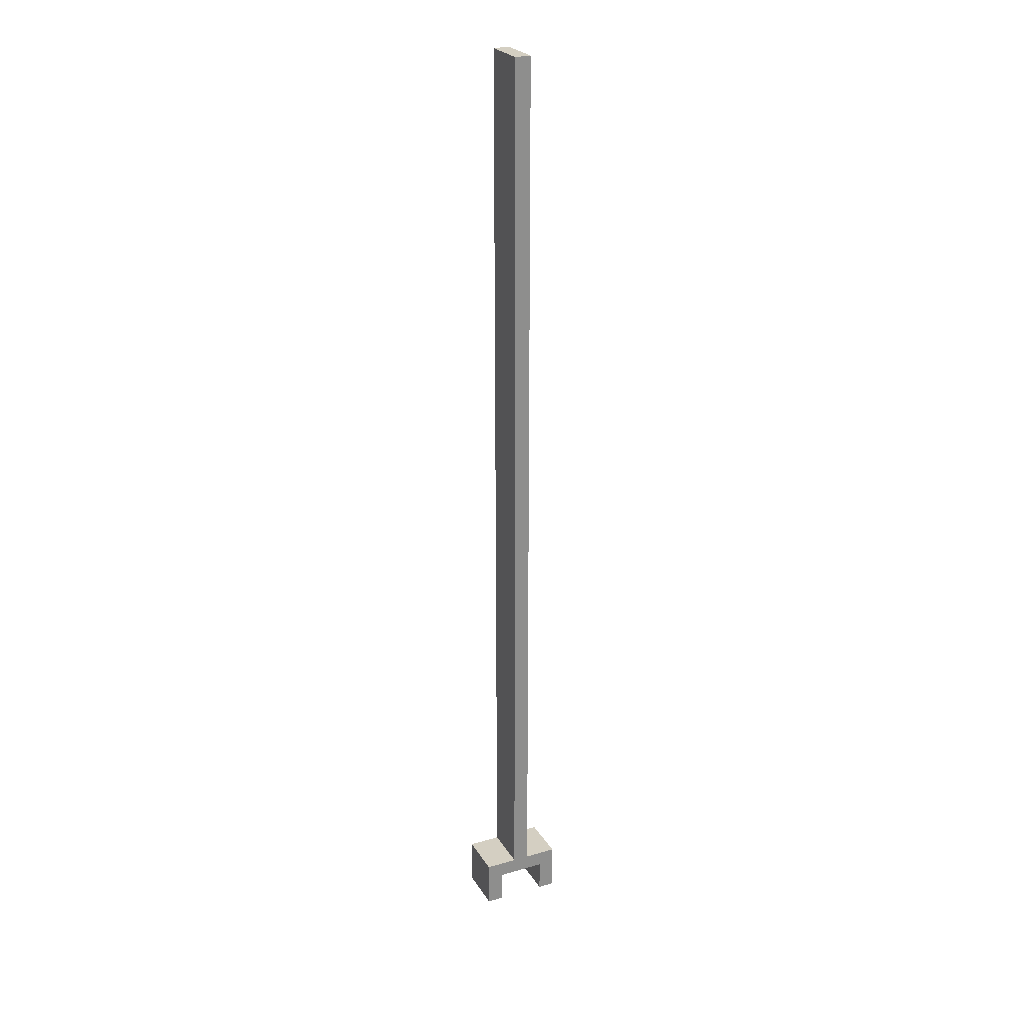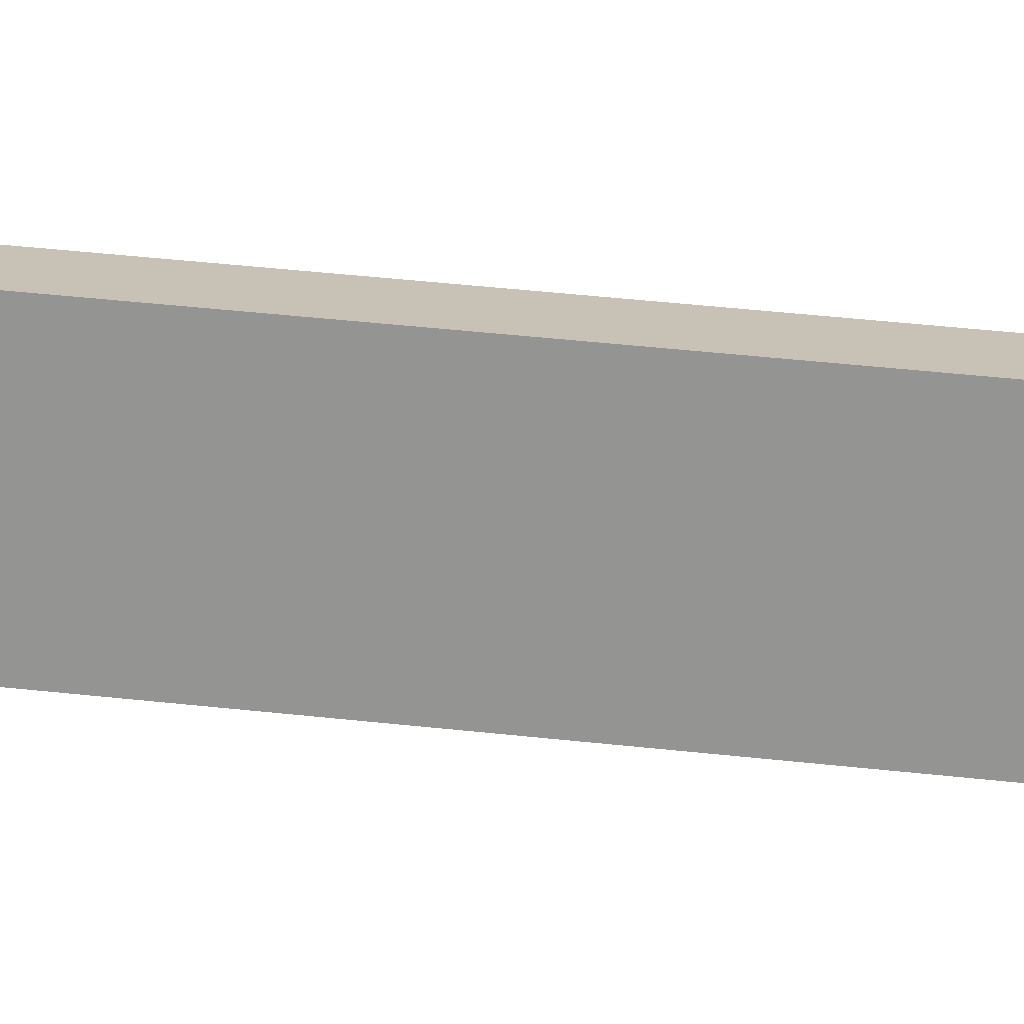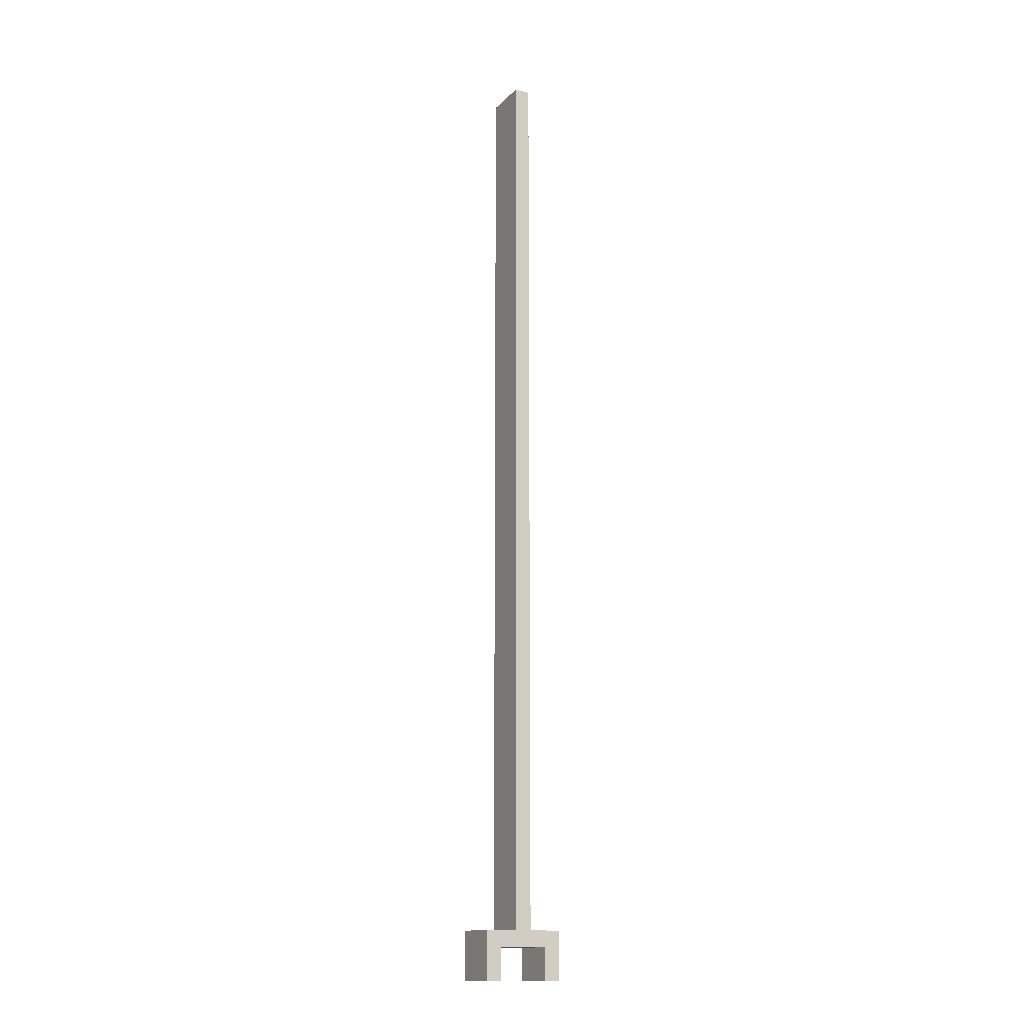
<metadata>
{"format":"obj","ext":"obj","renderer":"f3d","projection":"perspective","resolution":1024,"background":"white","views":[{"elev":25.4,"azim":-24.8,"up":"+Y"},{"elev":19.0,"azim":-74.5,"up":"+Z"},{"elev":-14.7,"azim":-27.5,"up":"+Y"}]}
</metadata>
<code>
g cha
v -5 0 6
v -5 0 -0
v -5 1 6
v -5 1 -0
v -5 6 6
v -5 6 -0
v -1 6 6
v -1 6 -0
v -1 119 6
v -1 119 -0
v 3 0 6
v 3 0 -0
v 3 1 6
v 3 1 -0
v 3 4 6
v 3 4 -0
v -3 0 6
v -3 0 -0
v -3 1 6
v -3 1 -0
v -3 4 6
v -3 4 -0
v 1 6 6
v 1 6 -0
v 1 119 6
v 1 119 -0
v 5 0 6
v 5 0 -0
v 5 1 6
v 5 1 -0
v 5 6 6
v 5 6 -0
v -5 0 6
v -5 1 6
v -5 6 6
v -3 0 6
v -3 1 6
v -3 4 6
v -1 6 6
v -1 119 6
v 1 6 6
v 1 119 6
v 3 0 6
v 3 1 6
v 3 4 6
v 5 0 6
v 5 1 6
v 5 6 6
v -5 0 -0
v -5 1 -0
v -5 6 -0
v -3 0 -0
v -3 1 -0
v -3 4 -0
v -1 6 -0
v -1 119 -0
v 1 6 -0
v 1 119 -0
v 3 0 -0
v 3 1 -0
v 3 4 -0
v 5 0 -0
v 5 1 -0
v 5 6 -0
v -5 0 6
v -3 0 6
v 3 0 6
v 5 0 6
v -5 0 -0
v -3 0 -0
v 3 0 -0
v 5 0 -0
v -3 4 6
v 3 4 6
v -3 4 -0
v 3 4 -0
v -5 6 6
v -1 6 6
v 1 6 6
v 5 6 6
v -5 6 -0
v -1 6 -0
v 1 6 -0
v 5 6 -0
v -1 119 6
v 1 119 6
v -1 119 -0
v 1 119 -0
f 3 2 1
f 4 2 3
f 5 4 3
f 6 4 5
f 9 8 7
f 10 8 9
f 13 12 11
f 14 12 13
f 15 14 13
f 16 14 15
f 17 18 19
f 19 18 20
f 19 20 21
f 21 20 22
f 23 24 25
f 25 24 26
f 27 28 29
f 29 28 30
f 29 30 31
f 31 30 32
f 36 34 33
f 37 35 34
f 37 34 36
f 38 35 37
f 39 35 38
f 41 39 38
f 41 40 39
f 42 40 41
f 45 41 38
f 46 44 43
f 47 45 44
f 47 44 46
f 48 41 45
f 48 45 47
f 49 50 52
f 50 51 53
f 52 50 53
f 53 51 54
f 54 51 55
f 54 55 57
f 55 56 57
f 57 56 58
f 54 57 61
f 59 60 62
f 60 61 63
f 62 60 63
f 61 57 64
f 63 61 64
f 69 66 65
f 70 66 69
f 71 68 67
f 72 68 71
f 75 74 73
f 76 74 75
f 77 78 81
f 81 78 82
f 79 80 83
f 83 80 84
f 85 86 87
f 87 86 88

</code>
